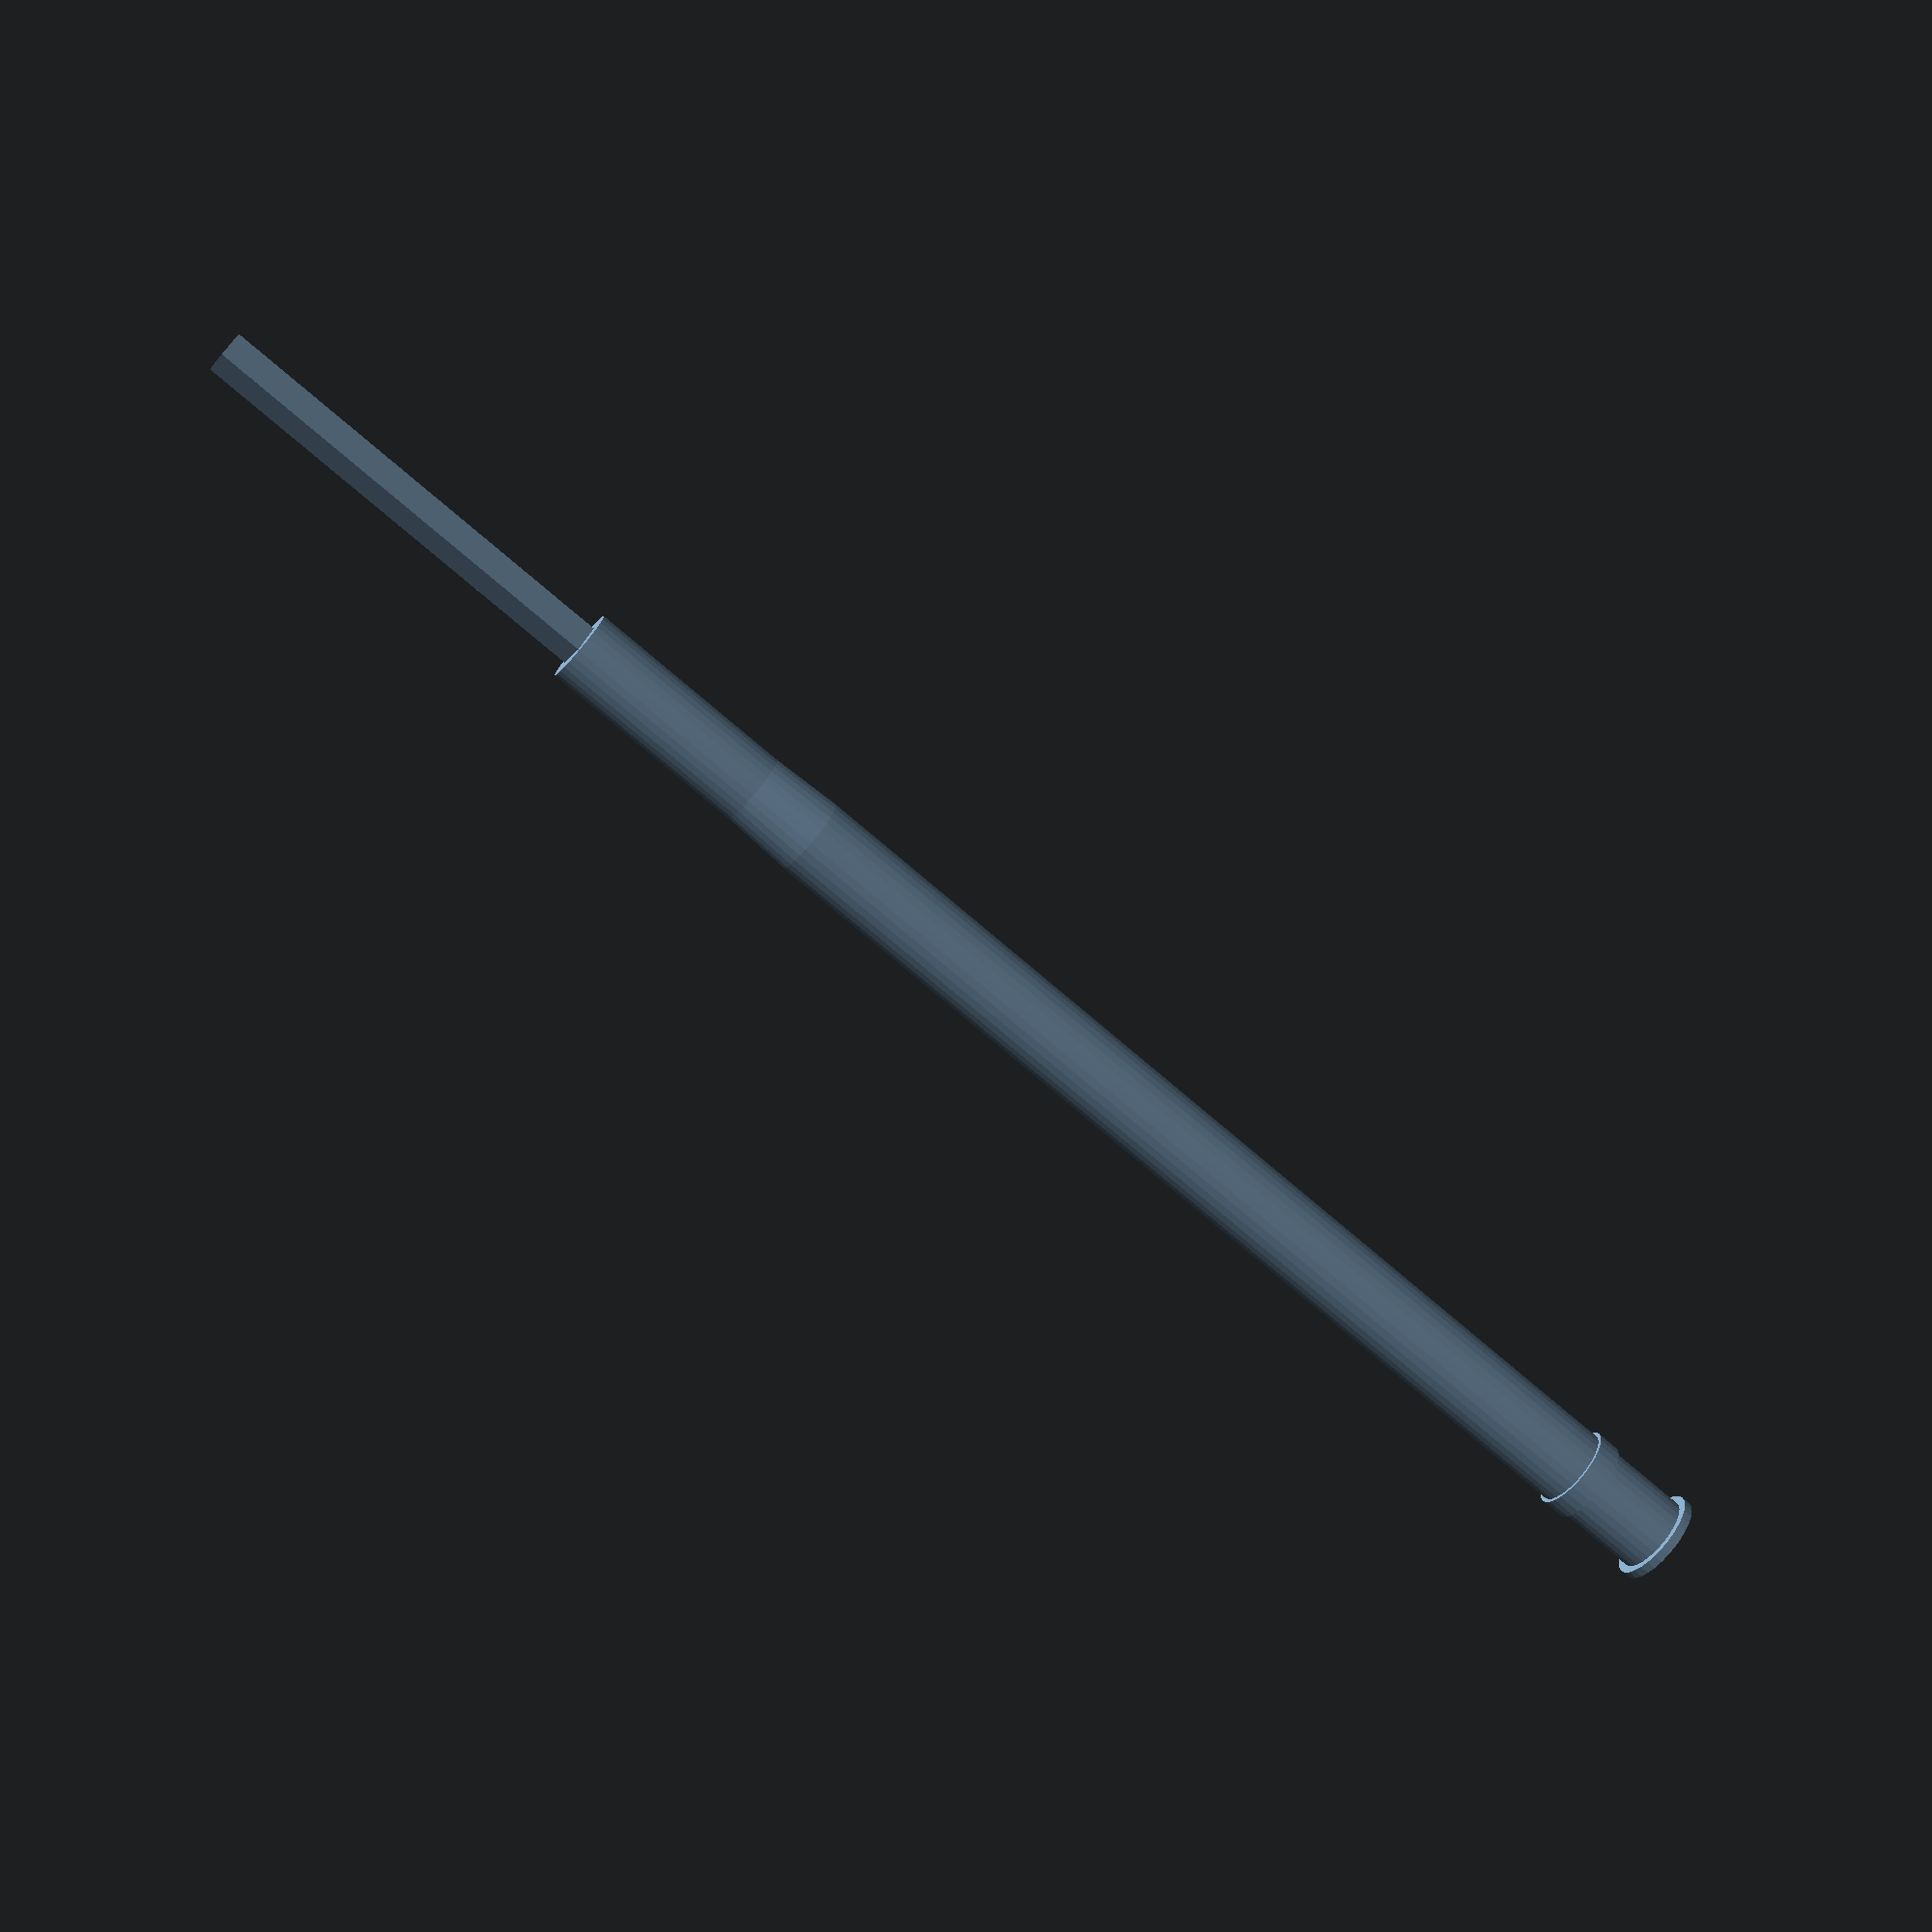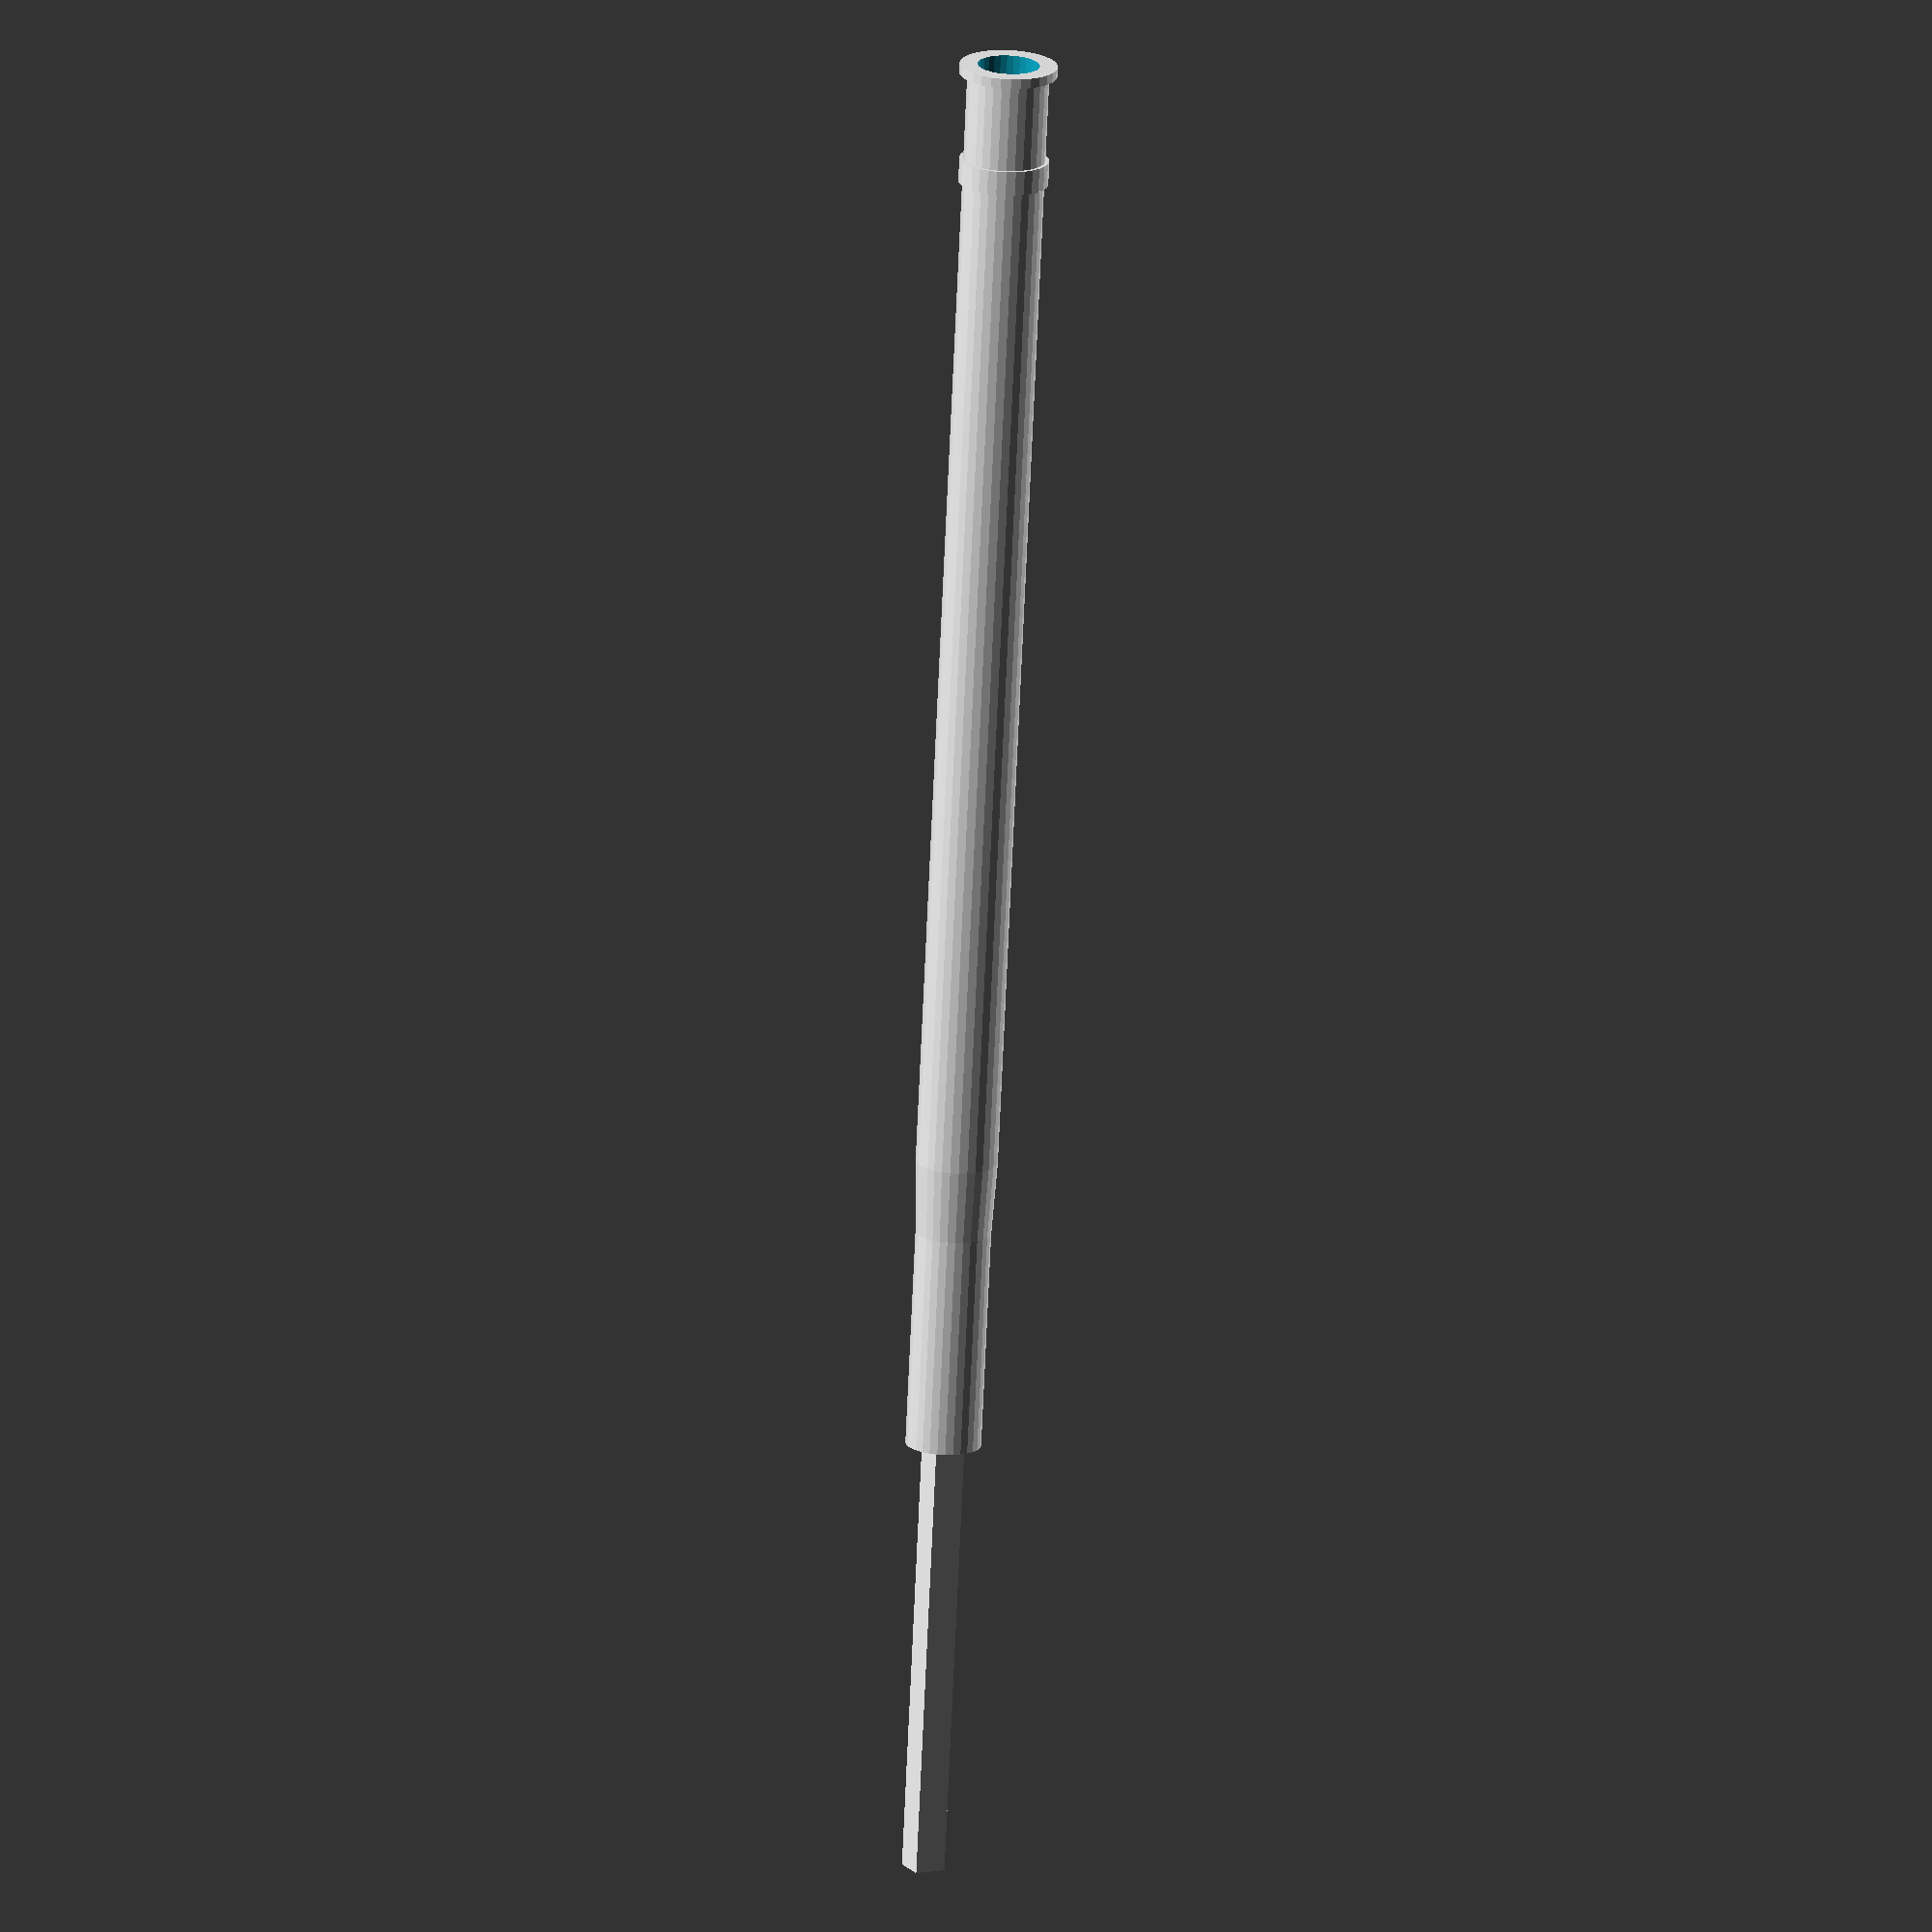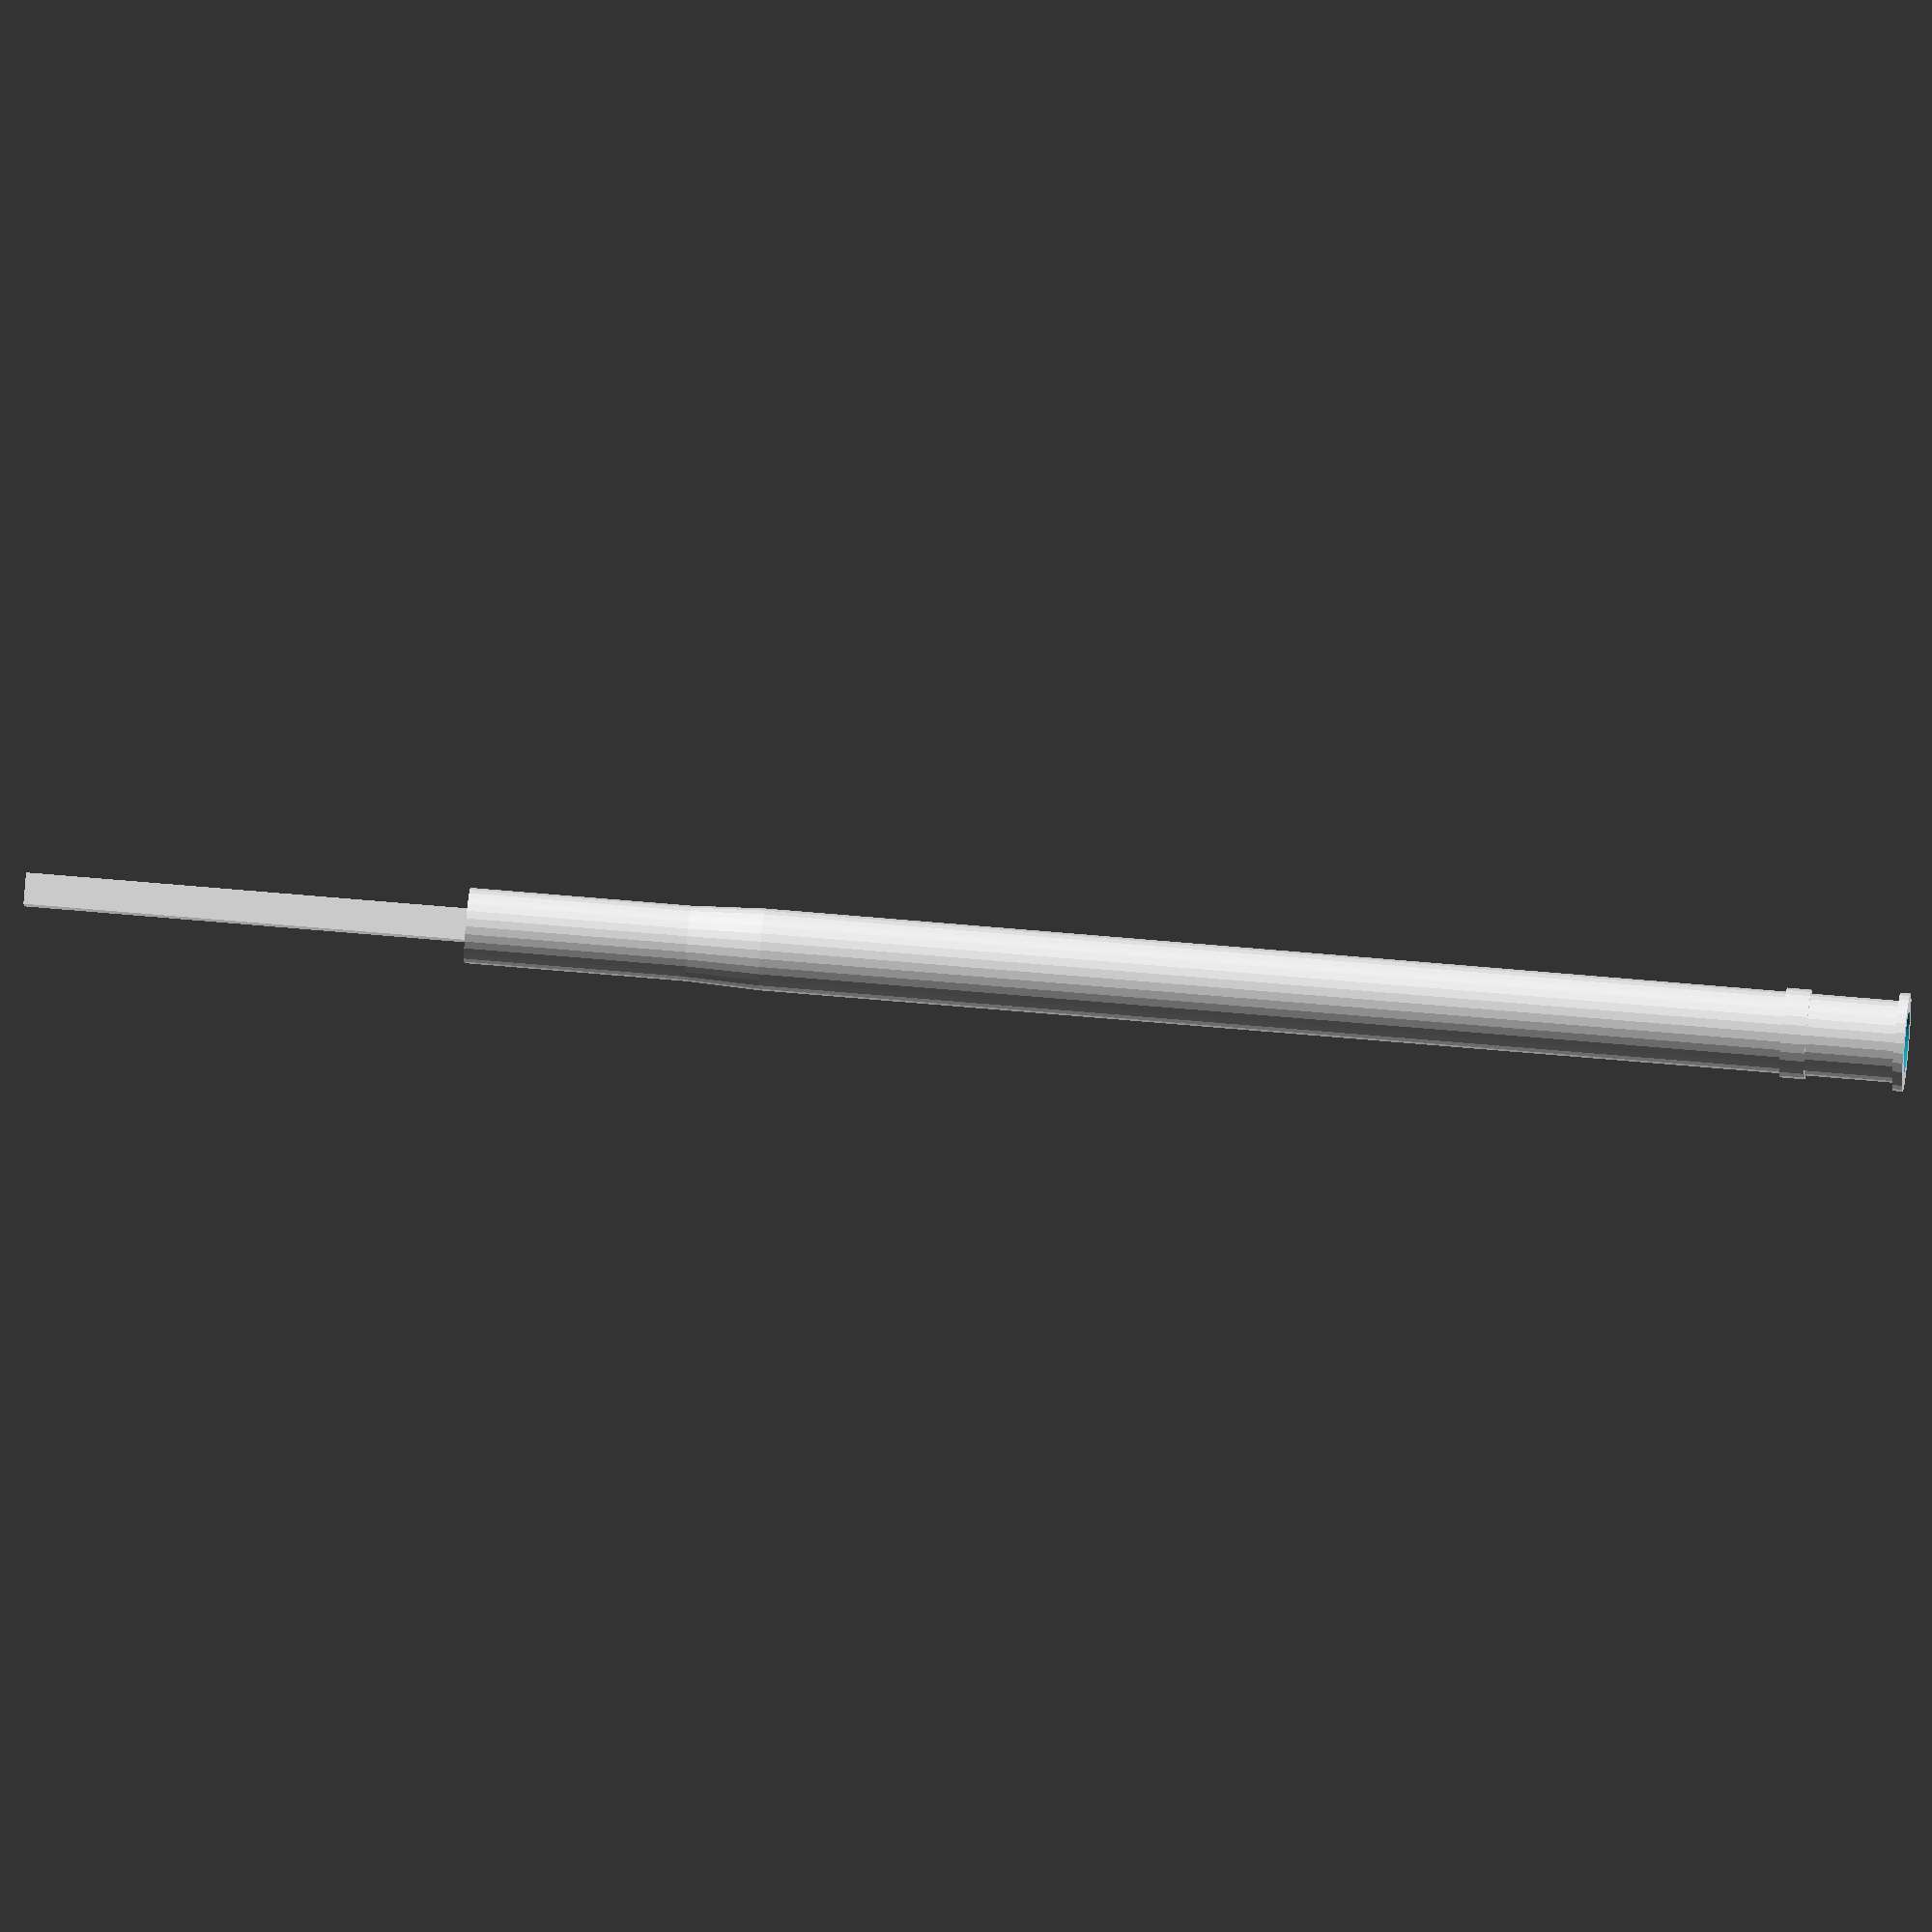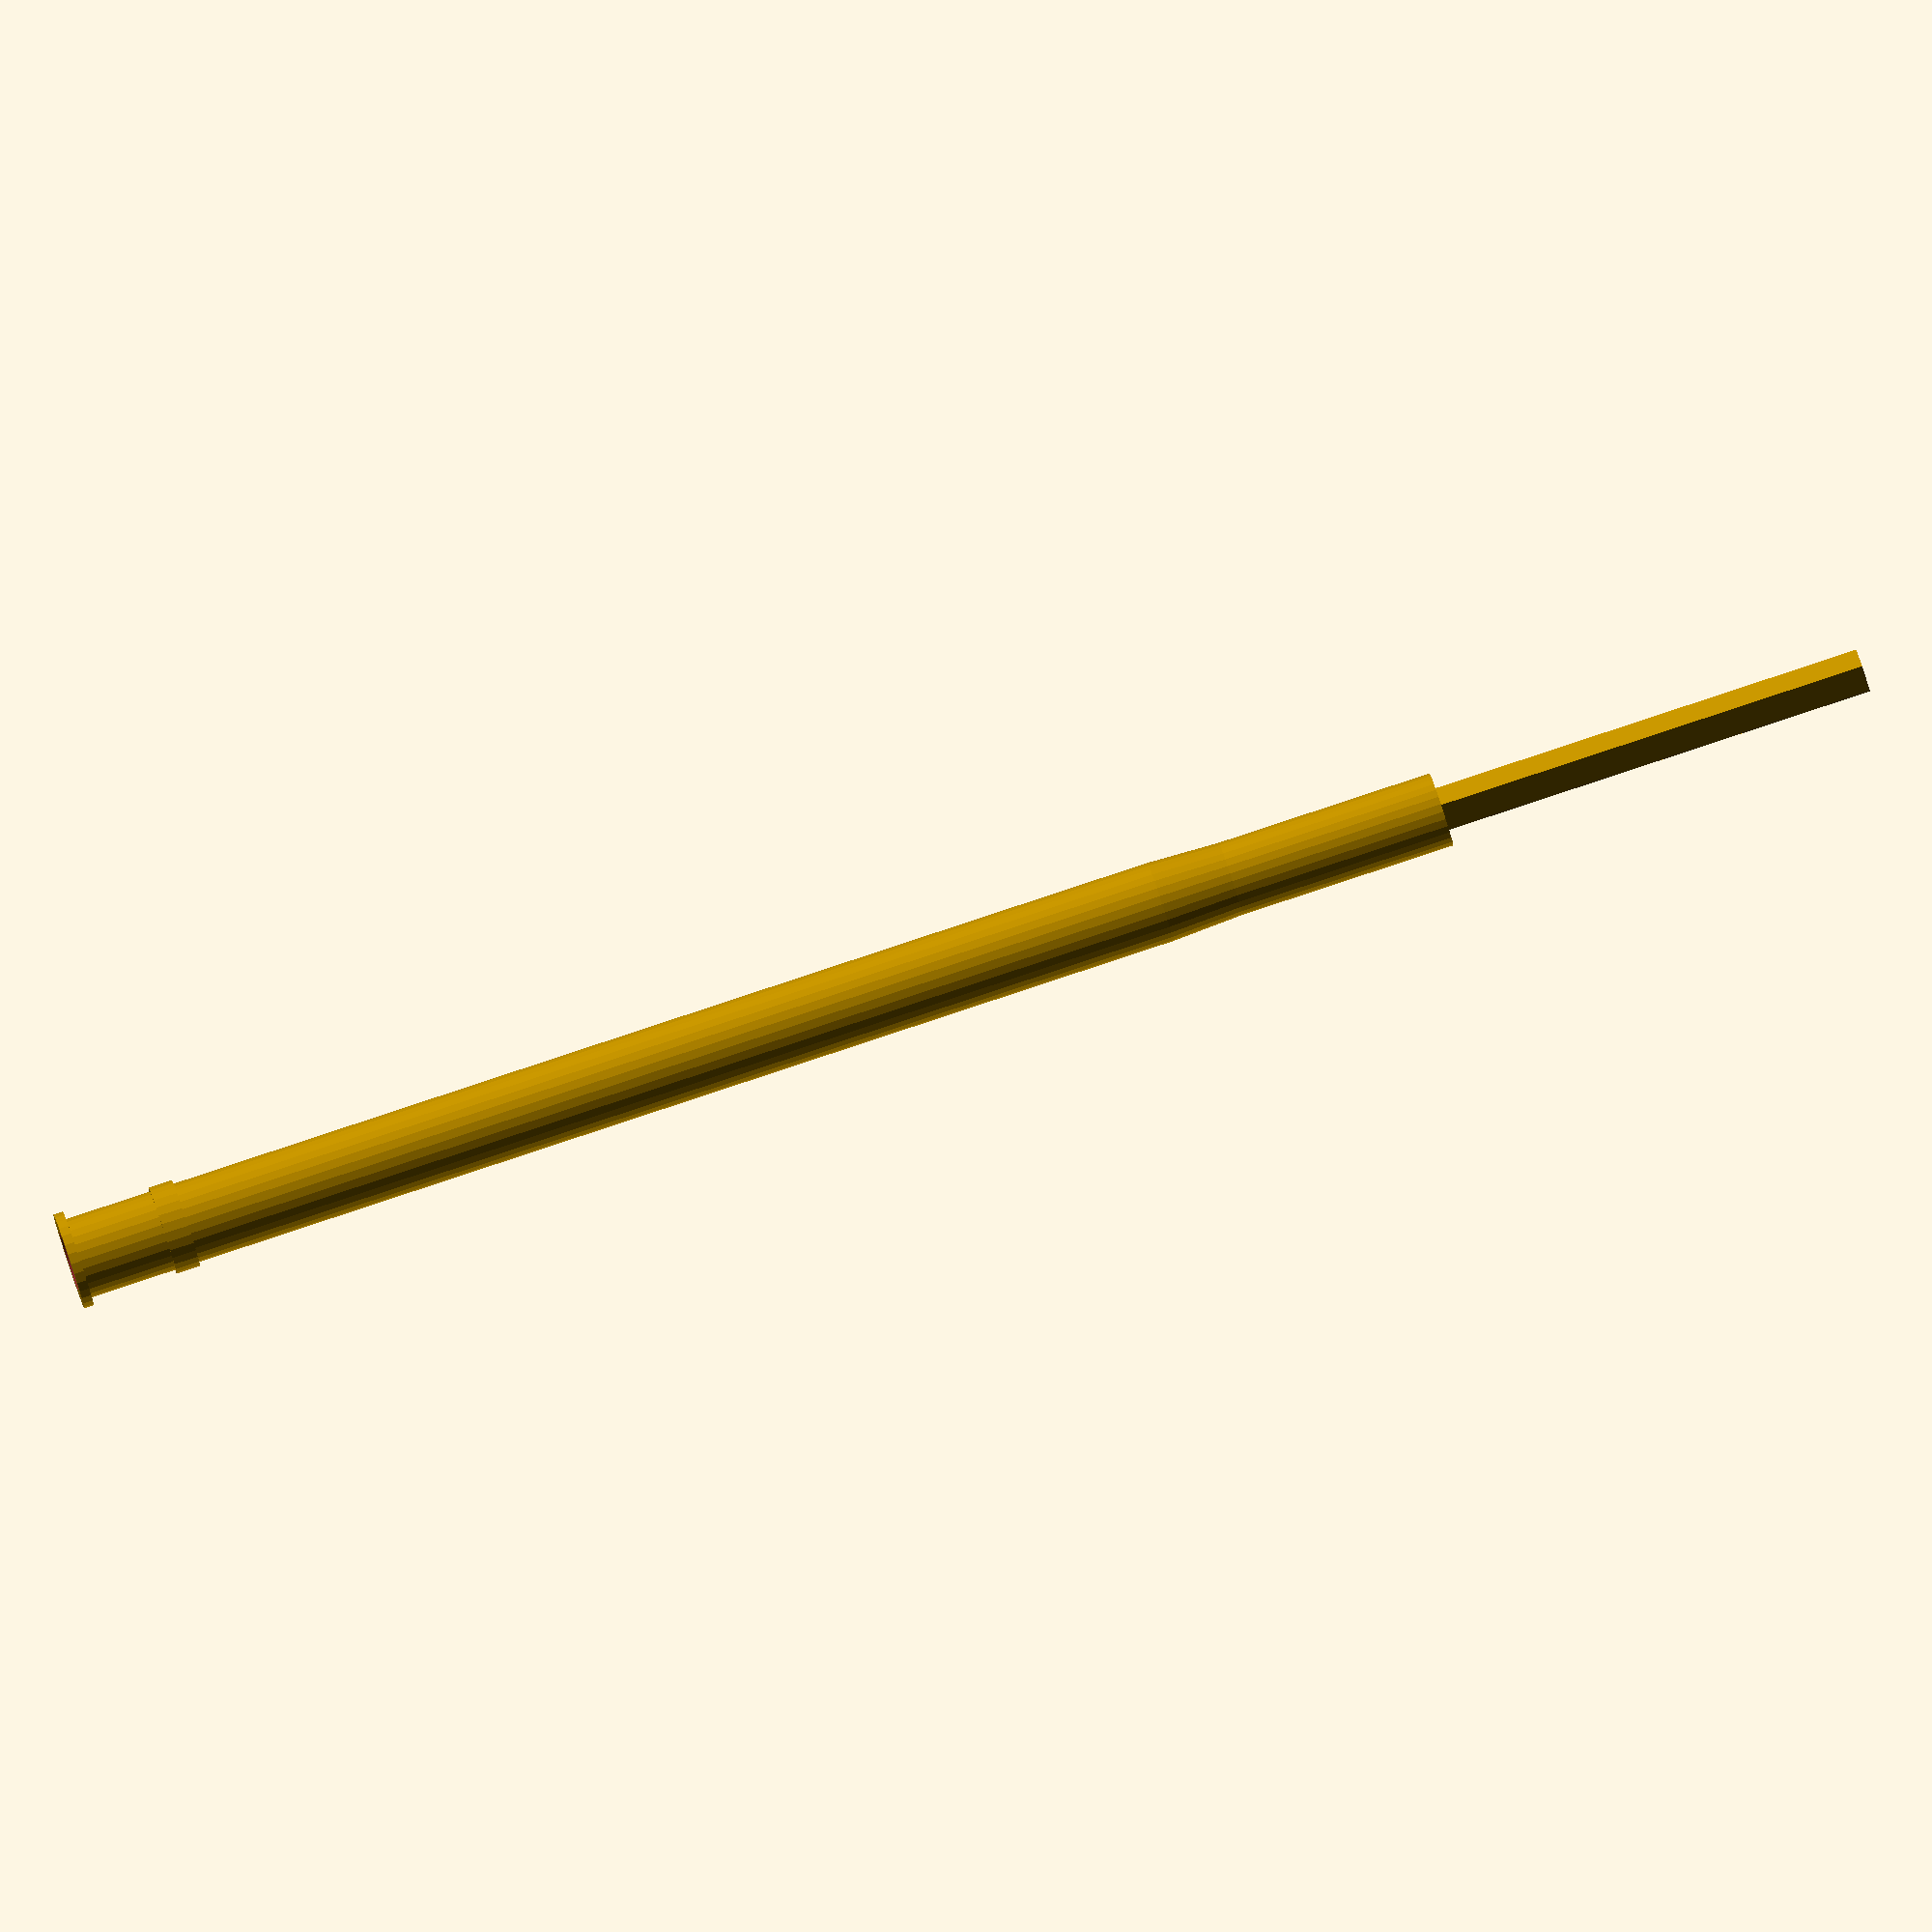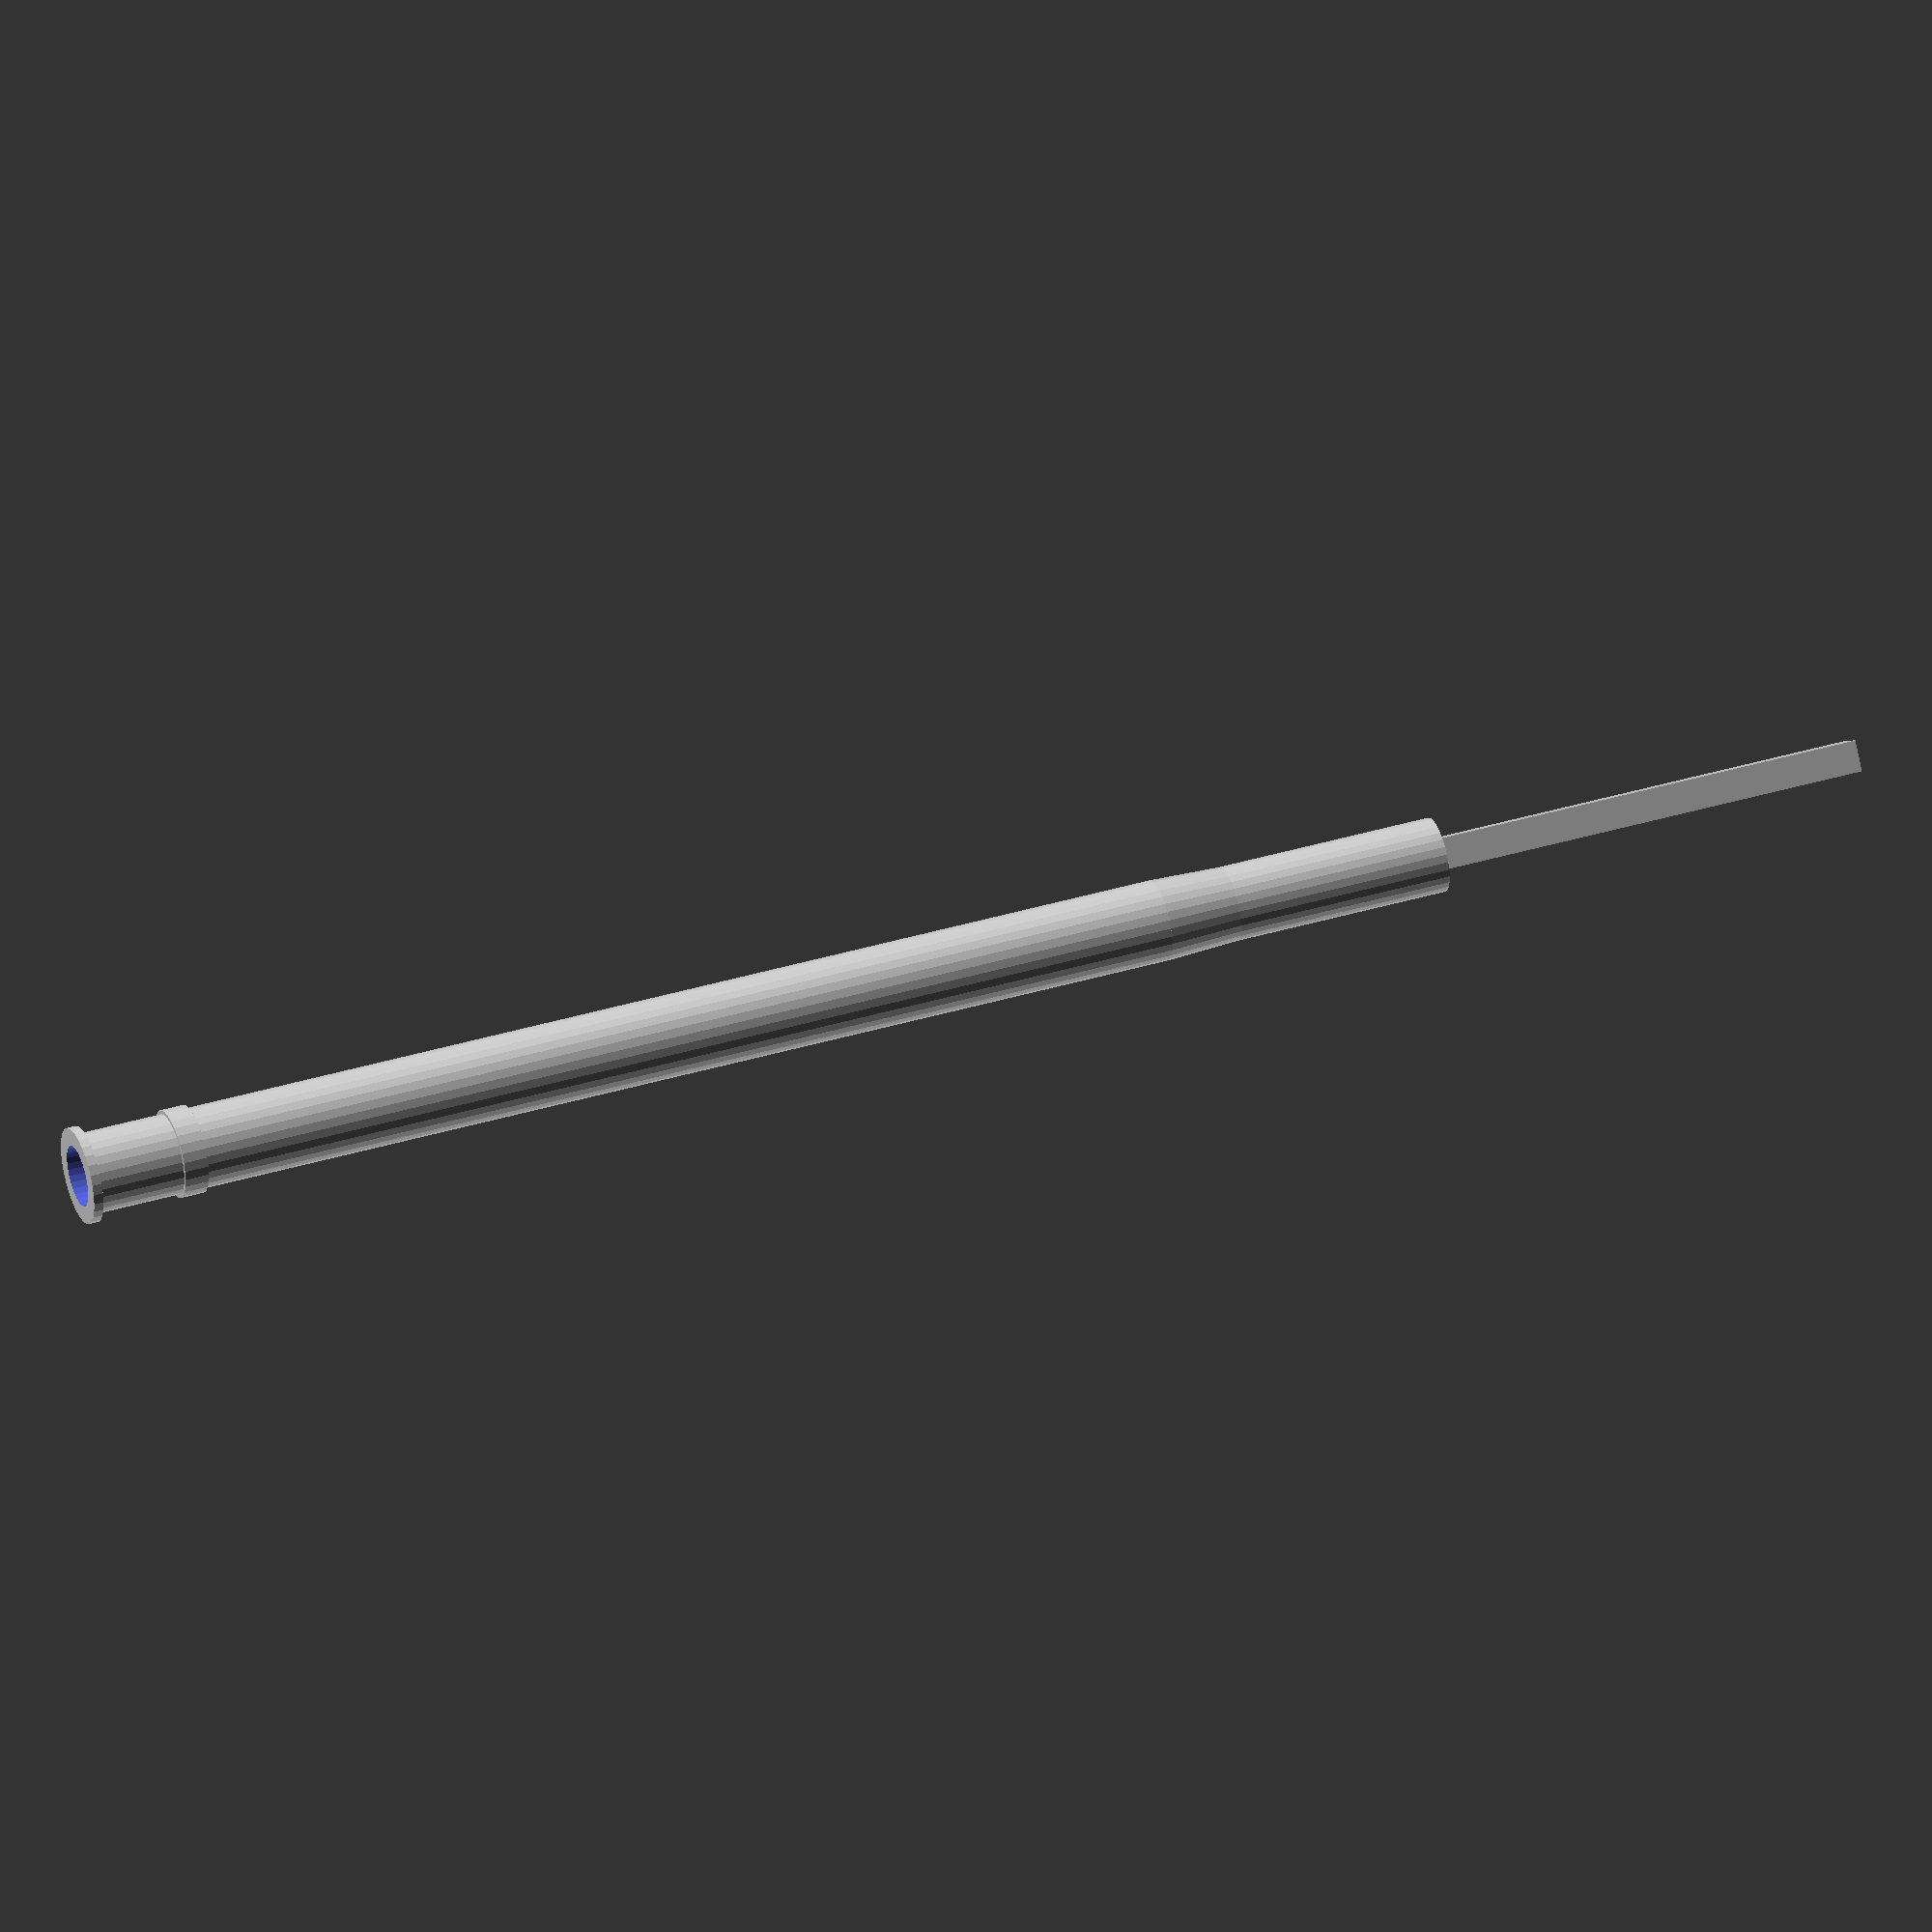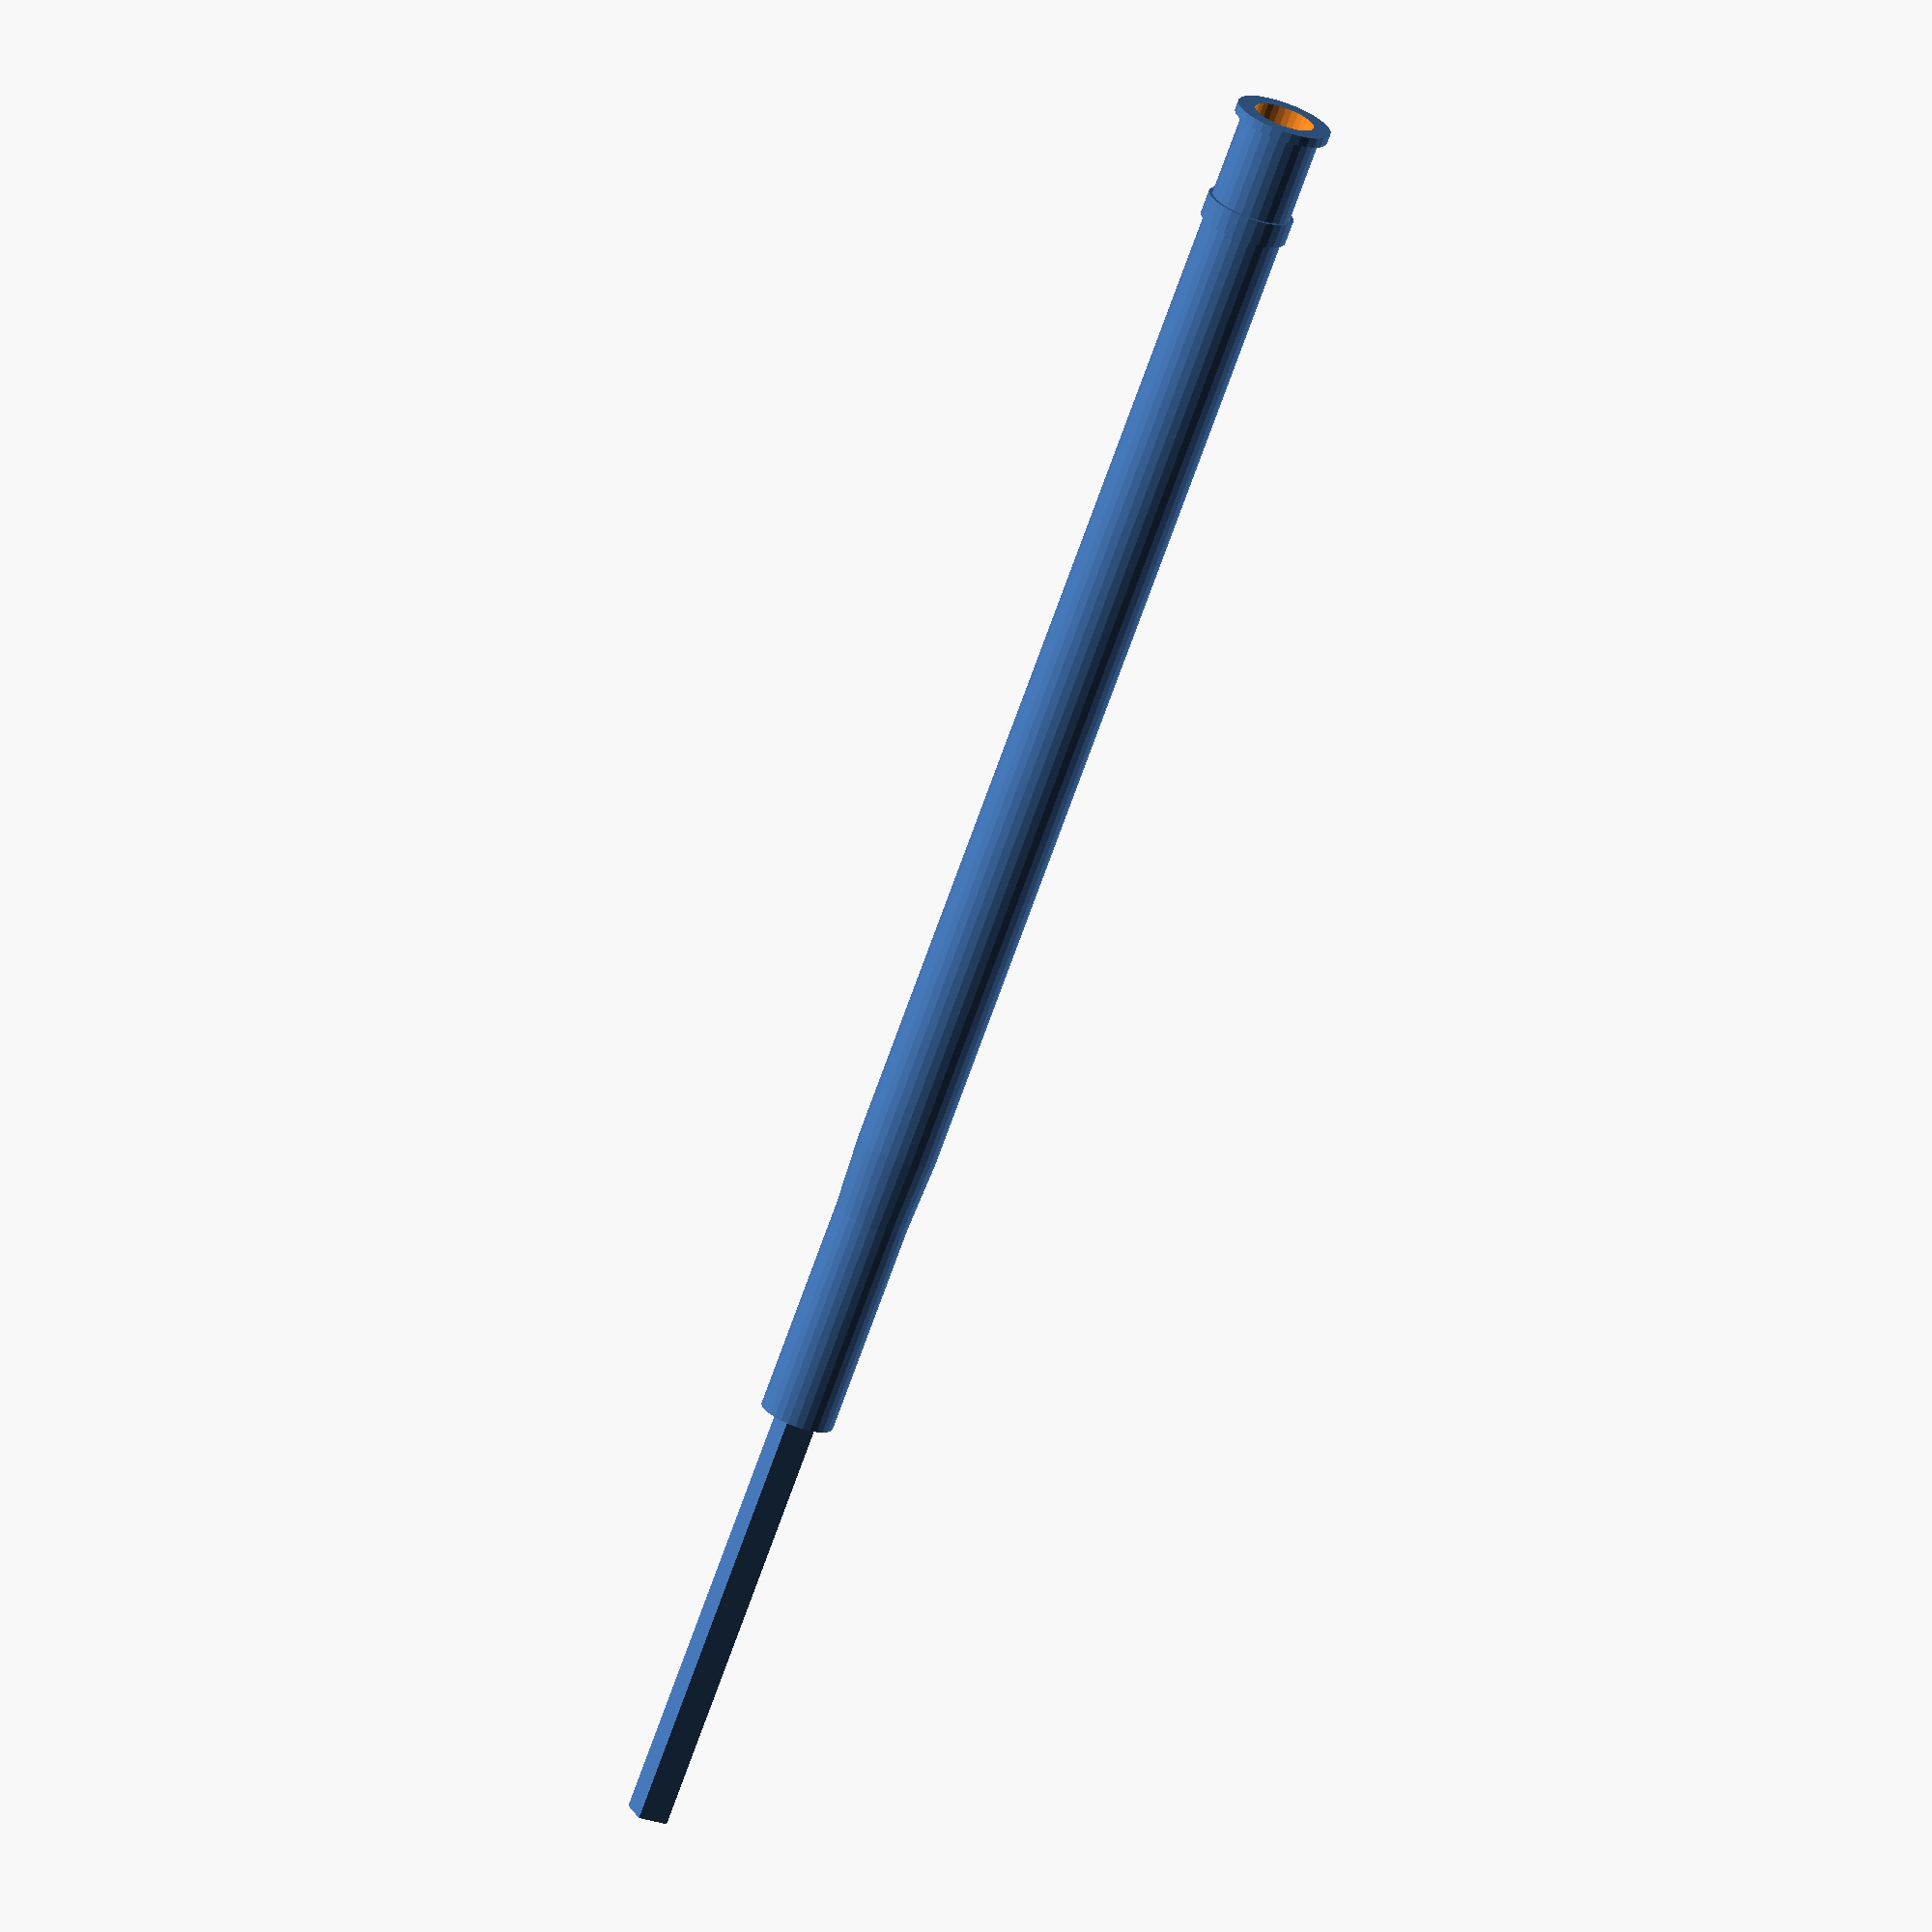
<openscad>
/* [Dimensions] */
base_length = 9;
base_side = 0.64;
crimp_diameter = 1.54;
crimp_length = 4.5;
taper_length = 1.5;
shaft_diameter = 1.67;
total_length = 38.3;
top_ring_length = 0.2;
top_ring_diameter = 2;
bottom_ring_length = 0.5;
bottom_ring_diameter = 1.83;
ring_separation = 2.5;

/* [Variables] */
through_all_height = 1000;


module R100_2W_frame(){
    /*
    Square base
    Crimped section connecting the shaft to the base
    Tapered section expanding to the shaft thickness
    cylindrical shaft
    Bottom ring
    shaft
    top ring
    
    linearly extrude from the base.
    */
    translate([0,0,total_length]) {
    rotate(180, [1, 0, 0]) {
    
    // z=0
    linear_extrude(base_length)
        square(base_side, center=true);
    
    // crimp
    //z=base_length
    translate([0,0,base_length])cylinder(crimp_length, d=crimp_diameter,center=false);
    
    //  taper
    // z=base_length+crimp_length
    translate([0,0,base_length+crimp_length])cylinder(taper_length, d2=shaft_diameter, d1=crimp_diameter ,center=false);

    //  bottom shaft    
    // z=base_length+crimp_length+taper_length
    bottom_shaft_length=total_length-(taper_length+base_length+crimp_length+ring_separation);
     
    //assert(bottom_shaft_length==20.8);
    translate([0,0,base_length+crimp_length+taper_length])cylinder(bottom_shaft_length, d=shaft_diameter,center=false);
    
    //  bottom ring
    // z=base_length+crimp_length+taper_length + bottom_shaft_length
    translate([0,0,base_length+crimp_length+taper_length+bottom_shaft_length])cylinder(bottom_ring_length, d=bottom_ring_diameter,center=false);
    
    //  ring separation shaft
    //  z=base_length+crimp_length+taper_length + bottom_shaft_length+bottom_ring_length
    //  ring_separation is bottom of bottom to top of top

    ring_separation_shaft_length = ring_separation-top_ring_length-bottom_ring_length;
    translate([0,0,base_length+crimp_length+taper_length+bottom_shaft_length+bottom_ring_length])cylinder(ring_separation_shaft_length, d=shaft_diameter,center=false);
    
    
    // top ring
    //z=base_length+crimp_length+taper_length + bottom_shaft_length+ring_separation-bottom_ring_length-top_ring_length
    translate([0,0,total_length-top_ring_length])cylinder(top_ring_length, d=top_ring_diameter,center=false);
    
    //color("yellow")
    //translate([0,0,7.8+7.62])cylinder(h=1,d=1.46,center=false);
    z=base_length+crimp_length+taper_length + bottom_shaft_length+ring_separation;
    };
    };
}

module R100_2W(){
    //  Put hole in model
    translate([0,0,-top_ring_length])
    difference(){
        R100_2W_frame();
        hole_depth=25;
        cylinder(d=1.27, h=2*hole_depth, center=true);
    };
}


module R100_2W_pinhole() {
    ate_shaft_diameter = shaft_diameter;
    ate_bottom_lip_diameter = bottom_ring_diameter;
    ate_top_lip_diameter = top_ring_diameter;
    ate_lip_separation = ring_separation; //  center to center
   
    hole_size_margin = 0.1;
    shaft_hole_diameter = ate_shaft_diameter + hole_size_margin;
    bottom_lip_hole_diameter = ate_bottom_lip_diameter + hole_size_margin;
    top_lip_hole_diameter = ate_top_lip_diameter + hole_size_margin;
    
    //  through all holes, is symetrical and large
    cylinder(h=through_all_height, d=shaft_hole_diameter, center=true);
    
    //  top dimple wider bore, starts from the depth passed in and cuts up
    top_counter_bore_depth = 0;  //  tell the function where we want to top of the pin to be
    translate([0, 0, top_counter_bore_depth])cylinder(h=through_all_height, d=top_lip_hole_diameter, center=false);

    //  bottom dimple narrower bore, starts from the depth of the upper minus the separation
    bottom_counter_bore_depth = -ate_lip_separation;
    translate([0, 0, bottom_counter_bore_depth])cylinder(h=through_all_height, d=bottom_lip_hole_diameter, center=false);
};

$fs=0.1;
R100_2W();
//R100_2W_pinhole();
</openscad>
<views>
elev=74.4 azim=132.2 roll=49.3 proj=p view=solid
elev=252.7 azim=116.9 roll=2.6 proj=o view=solid
elev=302.3 azim=207.6 roll=95.5 proj=o view=wireframe
elev=275.0 azim=321.2 roll=251.7 proj=o view=wireframe
elev=319.2 azim=39.2 roll=250.1 proj=o view=solid
elev=72.6 azim=111.0 roll=160.3 proj=o view=solid
</views>
